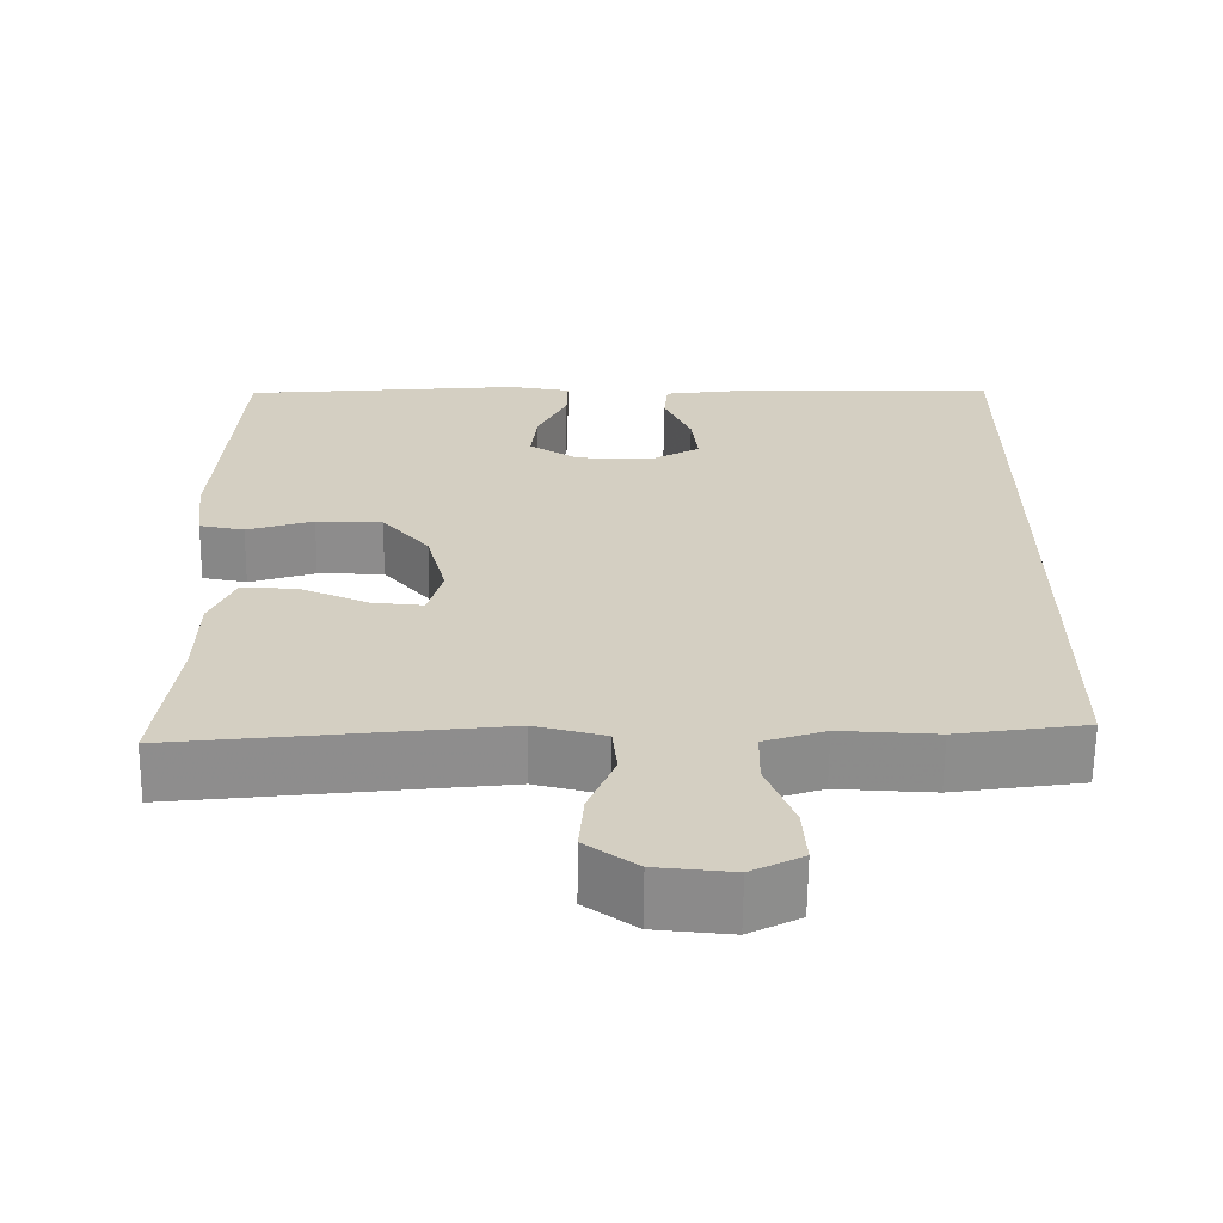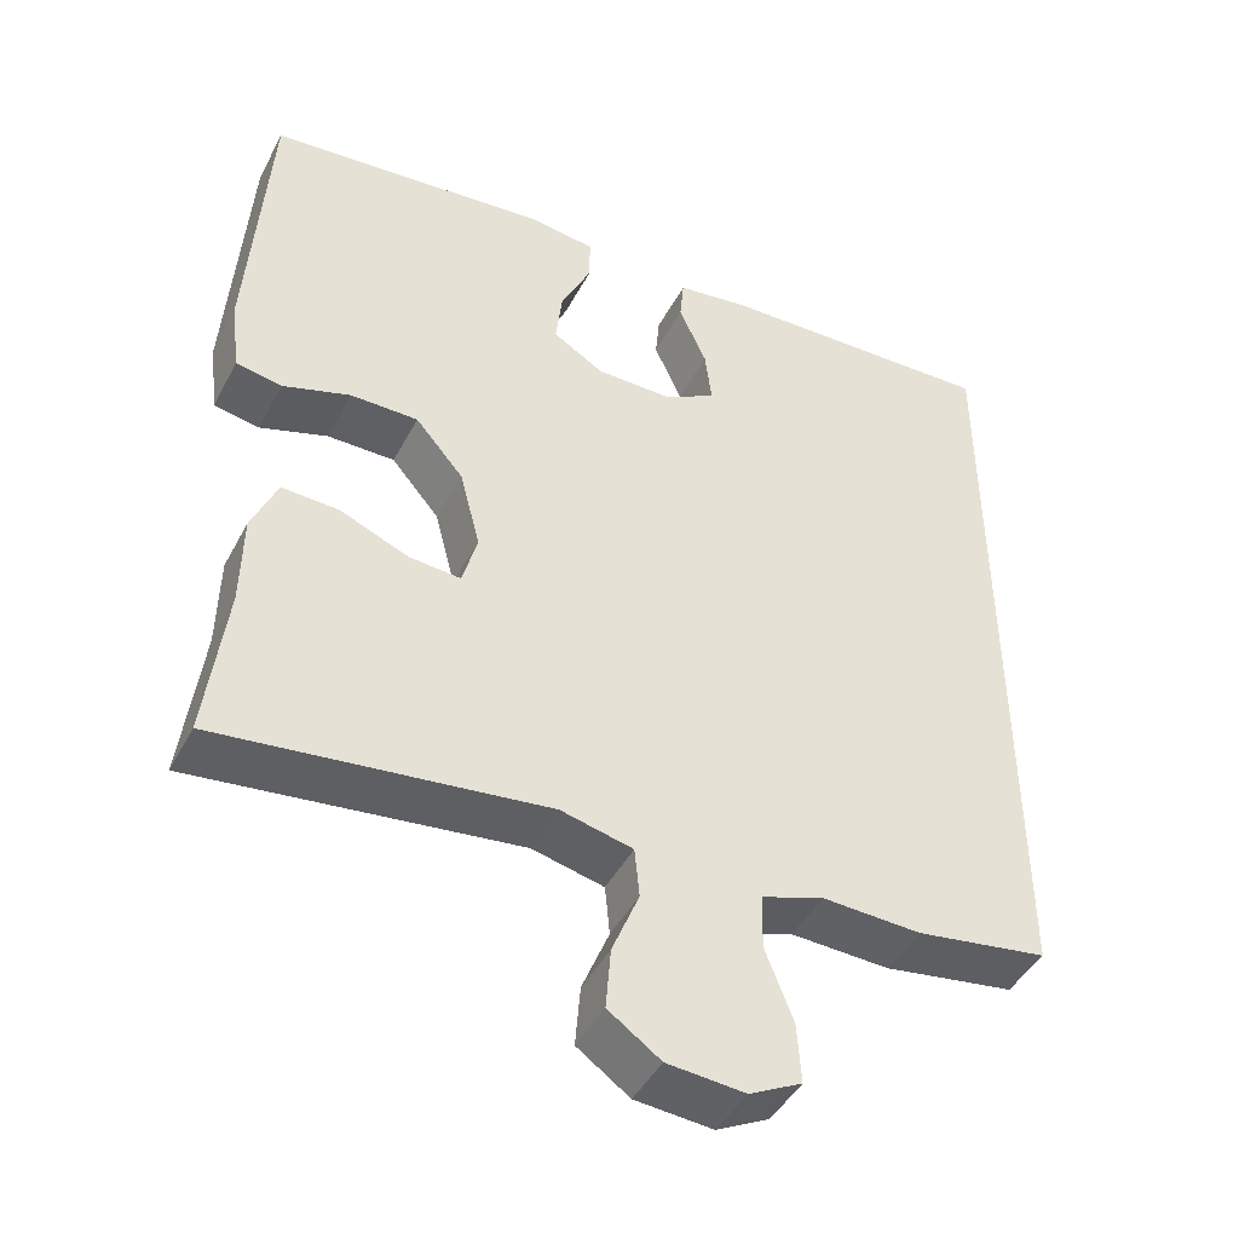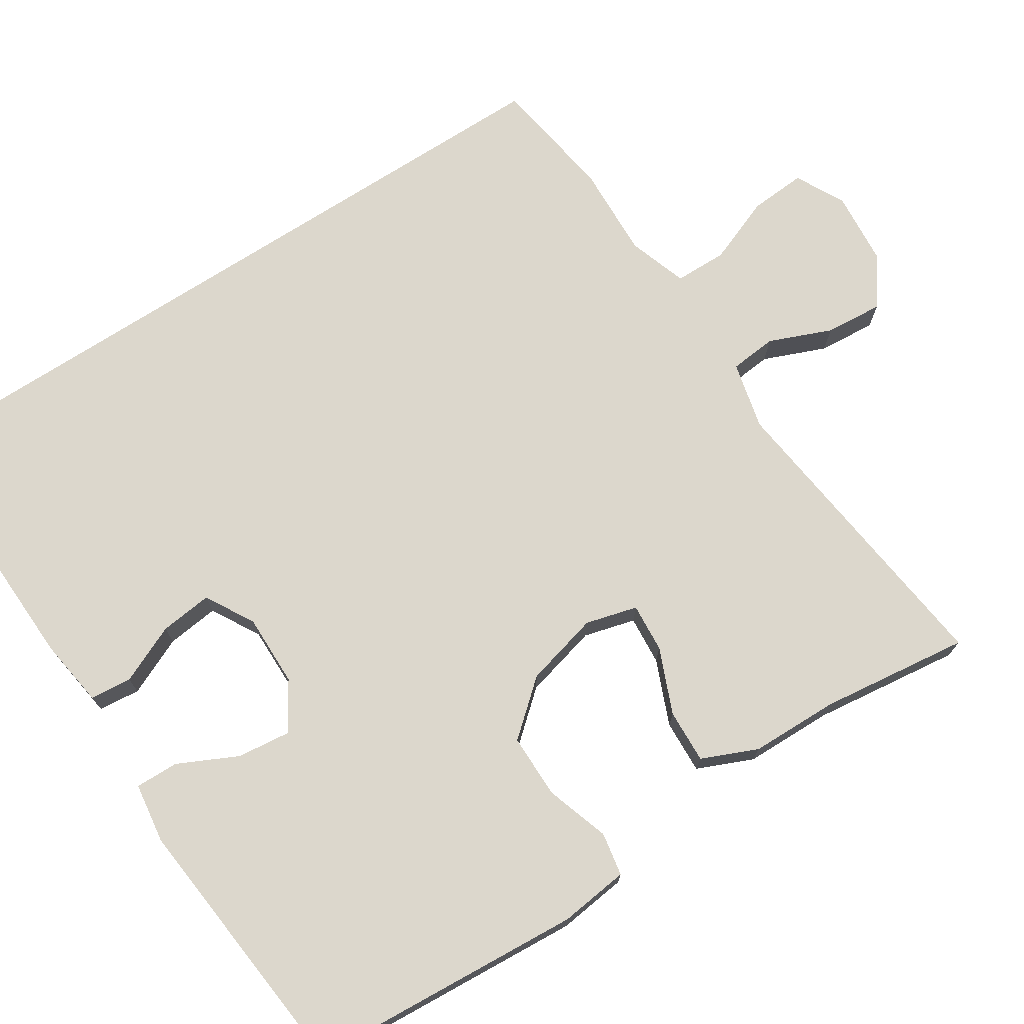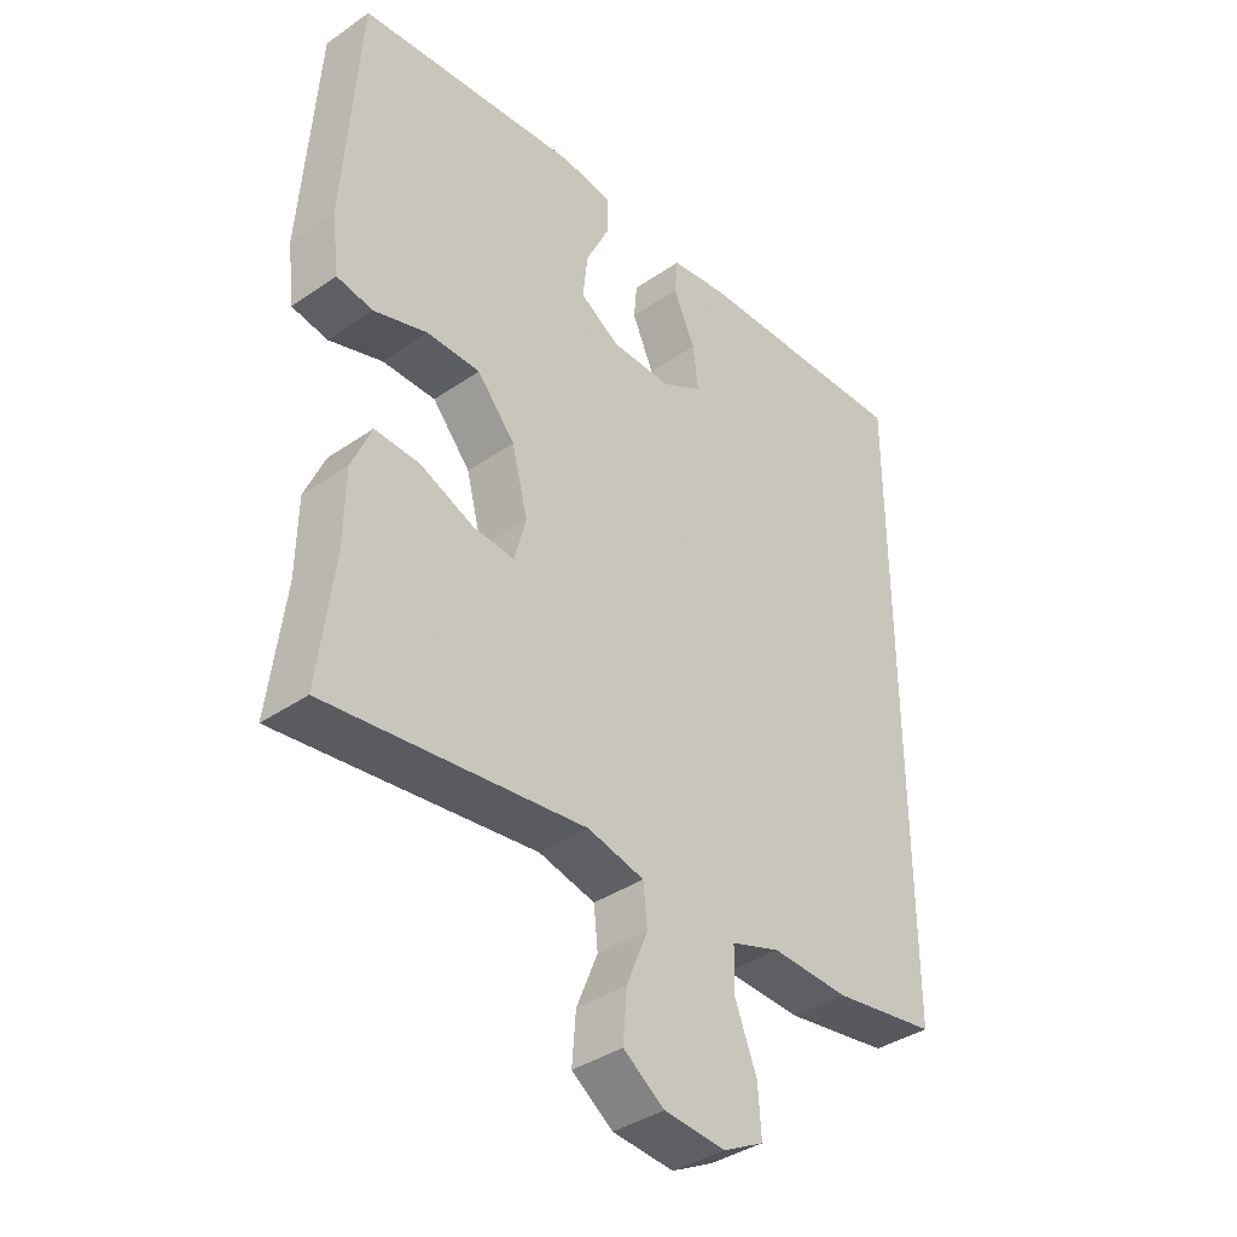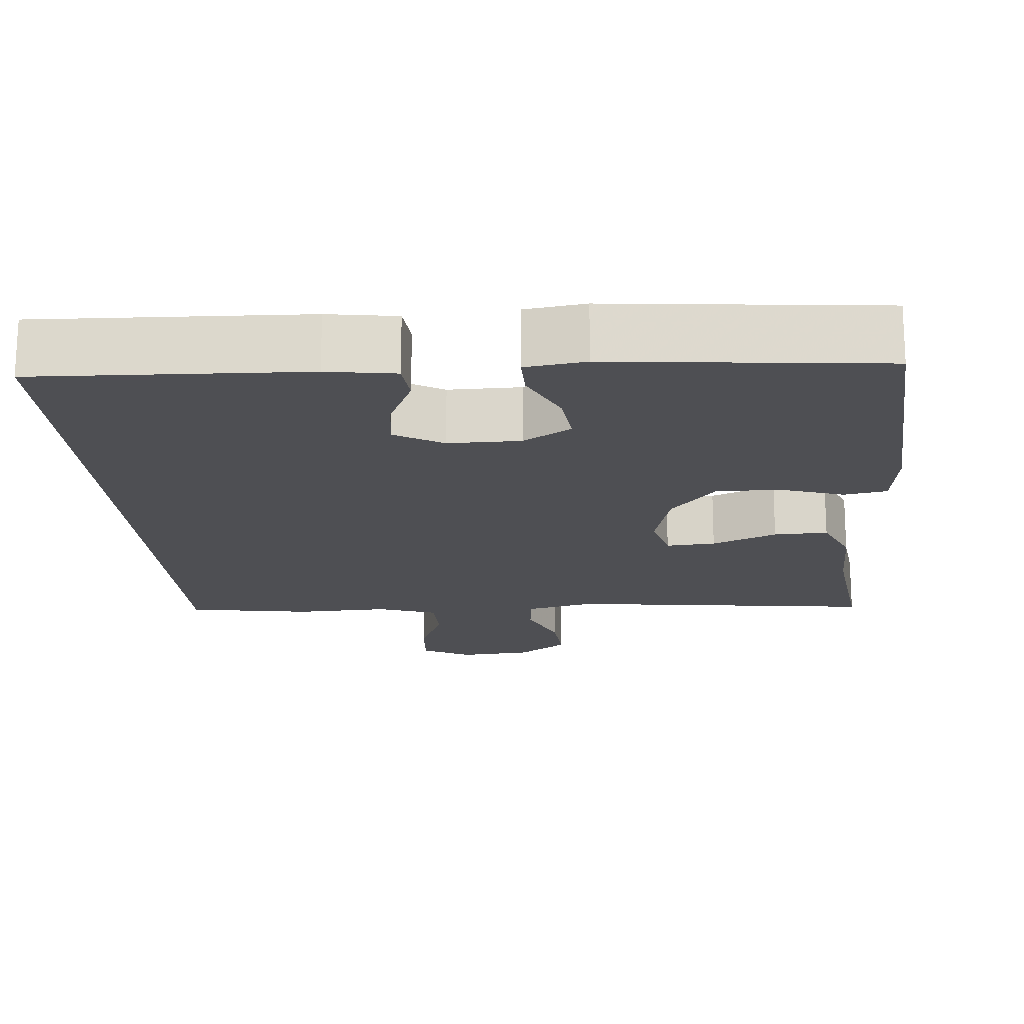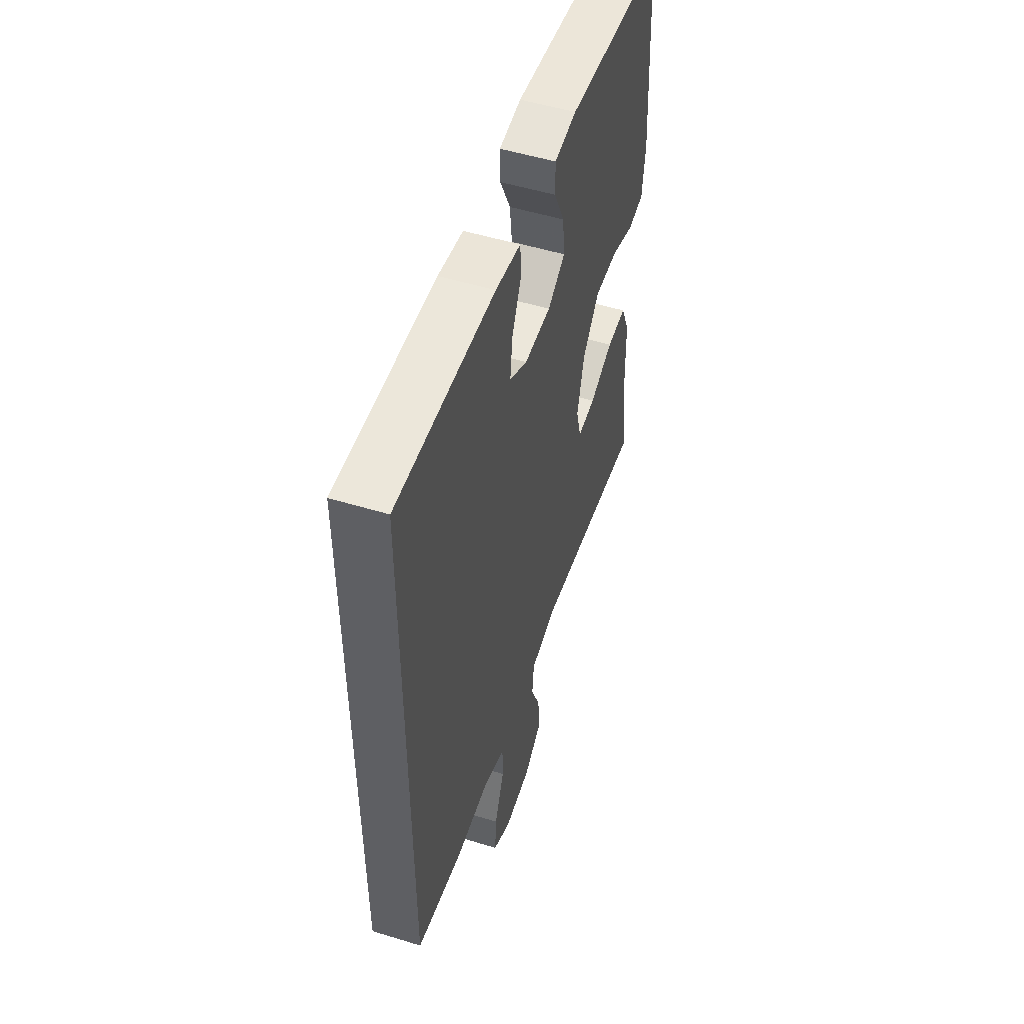
<metadata>
{"format":"obj","ext":"obj","renderer":"f3d","projection":"perspective","resolution":1024,"background":"white","views":[{"elev":-64.3,"azim":179.3,"up":"+Z"},{"elev":-44.8,"azim":153.5,"up":"+Z"},{"elev":72.8,"azim":57.2,"up":"+Y"},{"elev":-38.1,"azim":131.2,"up":"+Z"},{"elev":-18.1,"azim":4.6,"up":"+Y"},{"elev":52.4,"azim":-71.8,"up":"+Z"}]}
</metadata>
<code>
v -0.5 0.07 0.54
v -0.153 0.07 0.528
v -0.064 0.07 0.515
v -0.059 0.07 0.461
v -0.093 0.07 0.385
v -0.101 0.07 0.317
v -0.038 0.07 0.281
v 0.056 0.07 0.282
v 0.118 0.07 0.32
v 0.11 0.07 0.39
v 0.073 0.07 0.467
v 0.072 0.07 0.523
v 0.15 0.07 0.534
v 0.5 0.07 0.5
v 0.524 0.07 0.143
v 0.513 0.07 0.053
v 0.457 0.07 0.043
v 0.374 0.07 0.07
v 0.291 0.07 0.07
v 0.232 0.07 0.001
v 0.207 0.07 -0.096
v 0.225 0.07 -0.163
v 0.289 0.07 -0.158
v 0.373 0.07 -0.123
v 0.443 0.07 -0.12
v 0.474 0.07 -0.192
v 0.476 0.07 -0.307
v 0.5 0.07 -0.5
v 0.1 0.07 -0.452
v 0.012 0.07 -0.473
v 0.006 0.07 -0.534
v 0.039 0.07 -0.615
v 0.045 0.07 -0.69
v -0.019 0.07 -0.735
v -0.114 0.07 -0.743
v -0.178 0.07 -0.71
v -0.173 0.07 -0.637
v -0.139 0.07 -0.55
v -0.14 0.07 -0.482
v -0.217 0.07 -0.456
v -0.338 0.07 -0.461
v -0.5 0.07 -0.436
v -0.5 0 0.54
v -0.153 0 0.528
v -0.064 0 0.515
v -0.059 0 0.461
v -0.093 0 0.385
v -0.101 0 0.317
v -0.038 0 0.281
v 0.056 0 0.282
v 0.118 0 0.32
v 0.11 0 0.39
v 0.073 0 0.467
v 0.072 0 0.523
v 0.15 0 0.534
v 0.5 0 0.5
v 0.524 0 0.143
v 0.513 0 0.053
v 0.457 0 0.043
v 0.374 0 0.07
v 0.291 0 0.07
v 0.232 0 0.001
v 0.207 0 -0.096
v 0.225 0 -0.163
v 0.289 0 -0.158
v 0.373 0 -0.123
v 0.443 0 -0.12
v 0.474 0 -0.192
v 0.476 0 -0.307
v 0.5 0 -0.5
v 0.1 0 -0.452
v 0.012 0 -0.473
v 0.006 0 -0.534
v 0.039 0 -0.615
v 0.045 0 -0.69
v -0.019 0 -0.735
v -0.114 0 -0.743
v -0.178 0 -0.71
v -0.173 0 -0.637
v -0.139 0 -0.55
v -0.14 0 -0.482
v -0.217 0 -0.456
v -0.338 0 -0.461
v -0.5 0 -0.436
f 42 1 2
f 41 42 2
f 40 41 2
f 39 40 2
f 38 39 2
f 36 37 38
f 35 36 38
f 34 35 38
f 33 34 38
f 32 33 38
f 31 32 38
f 30 31 38 2
f 27 28 29
f 27 29 30
f 26 27 30
f 25 26 30
f 24 25 30
f 23 24 30
f 22 23 30
f 21 22 30
f 20 21 30
f 16 17 18
f 15 16 18
f 14 15 18
f 13 14 18
f 12 13 18
f 11 12 18
f 10 11 18
f 9 10 18 19
f 8 9 19 20
f 2 3 4 5
f 2 5 6
f 30 2 6
f 7 8 20 30
f 6 7 30
f 44 43 84
f 44 84 83
f 44 83 82
f 44 82 81
f 44 81 80
f 80 79 78
f 80 78 77
f 80 77 76
f 80 76 75
f 80 75 74
f 80 74 73
f 44 80 73 72
f 71 70 69
f 72 71 69
f 72 69 68
f 72 68 67
f 72 67 66
f 72 66 65
f 72 65 64
f 72 64 63
f 72 63 62
f 60 59 58
f 60 58 57
f 60 57 56
f 60 56 55
f 60 55 54
f 60 54 53
f 60 53 52
f 61 60 52 51
f 62 61 51 50
f 47 46 45 44
f 48 47 44
f 48 44 72
f 72 62 50 49
f 72 49 48
f 1 43 44 2
f 2 44 45 3
f 3 45 46 4
f 4 46 47 5
f 5 47 48 6
f 6 48 49 7
f 7 49 50 8
f 8 50 51 9
f 9 51 52 10
f 10 52 53 11
f 11 53 54 12
f 12 54 55 13
f 13 55 56 14
f 14 56 57 15
f 15 57 58 16
f 16 58 59 17
f 17 59 60 18
f 18 60 61 19
f 19 61 62 20
f 20 62 63 21
f 21 63 64 22
f 22 64 65 23
f 23 65 66 24
f 24 66 67 25
f 25 67 68 26
f 26 68 69 27
f 27 69 70 28
f 28 70 71 29
f 29 71 72 30
f 30 72 73 31
f 31 73 74 32
f 32 74 75 33
f 33 75 76 34
f 34 76 77 35
f 35 77 78 36
f 36 78 79 37
f 37 79 80 38
f 38 80 81 39
f 39 81 82 40
f 40 82 83 41
f 41 83 84 42
f 42 84 43 1

</code>
